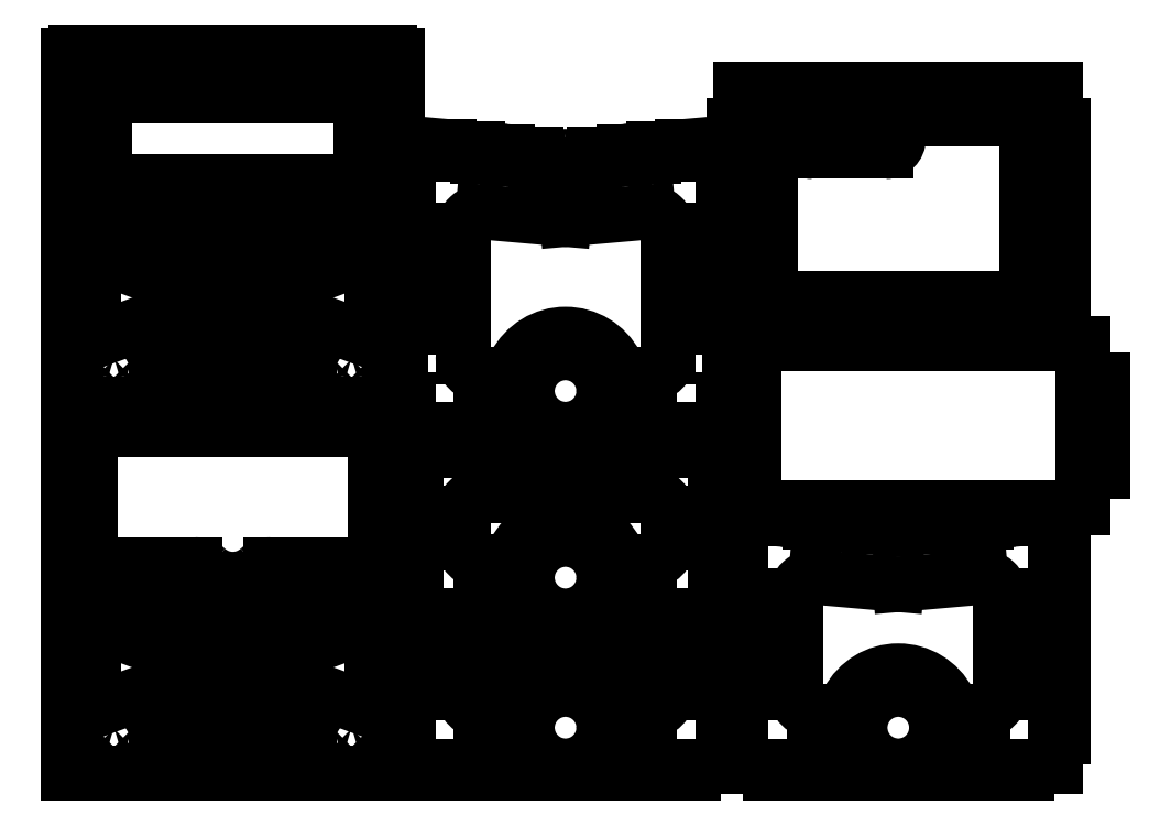
<metadata>
{"format":"dxf","ext":"dxf","renderer":"ezdxf+matplotlib","layout":"modelspace","background":"white","min_lineweight":24,"dpi":150}
</metadata>
<code>
0
SECTION
2
ENTITIES
0
INSERT
8
0
2
ktconn-top
10
0
20
0
30
0
41
1
42
1
43
0
50
270
70
1
71
1
44
0
45
0
0
INSERT
8
0
2
ktconn-bulkhead
10
0
20
51
30
0
41
1
42
1
43
0
50
0
70
1
71
1
44
0
45
0
0
INSERT
8
0
2
ktconn-top
10
0
20
101
30
0
41
1
42
1
43
0
50
270
70
1
71
1
44
0
45
0
0
INSERT
8
0
2
top-front
10
0
20
197
30
0
41
1
42
1
43
0
50
270
70
1
71
1
44
0
45
0
0
INSERT
8
0
2
bulkhead-1
10
91
20
0
30
0
41
1
42
1
43
0
50
0
70
1
71
1
44
0
45
0
0
INSERT
8
0
2
bulkhead-4
10
91
20
41
30
0
41
1
42
1
43
0
50
0
70
1
71
1
44
0
45
0
0
INSERT
8
0
2
bulkhead-3
10
91
20
92
30
0
41
1
42
1
43
0
50
0
70
1
71
1
44
0
45
0
0
INSERT
8
0
2
bulkhead-2
10
182
20
0
30
0
41
1
42
1
43
0
50
0
70
1
71
1
44
0
45
0
0
INSERT
8
0
2
motor
10
182
20
72
30
0
41
1
42
1
43
0
50
0
70
1
71
1
44
0
45
0
0
INSERT
8
0
2
top-back
10
182
20
187
30
0
41
1
42
1
43
0
50
270
70
1
71
1
44
0
45
0
0
INSERT
8
0
2
connpole
10
200
20
170
30
0
41
1
42
1
43
0
50
0
70
1
71
1
44
0
45
0
0
ENDSEC
0
EOF

</code>
